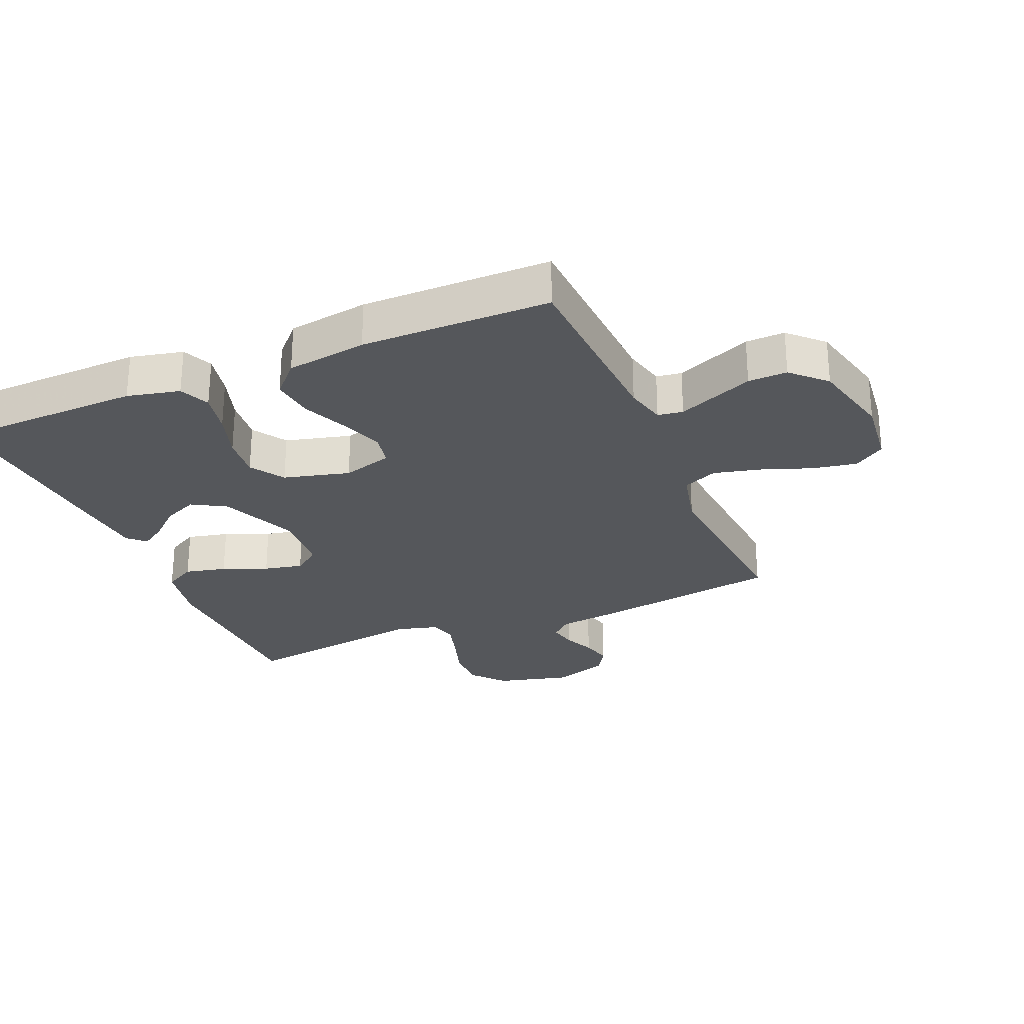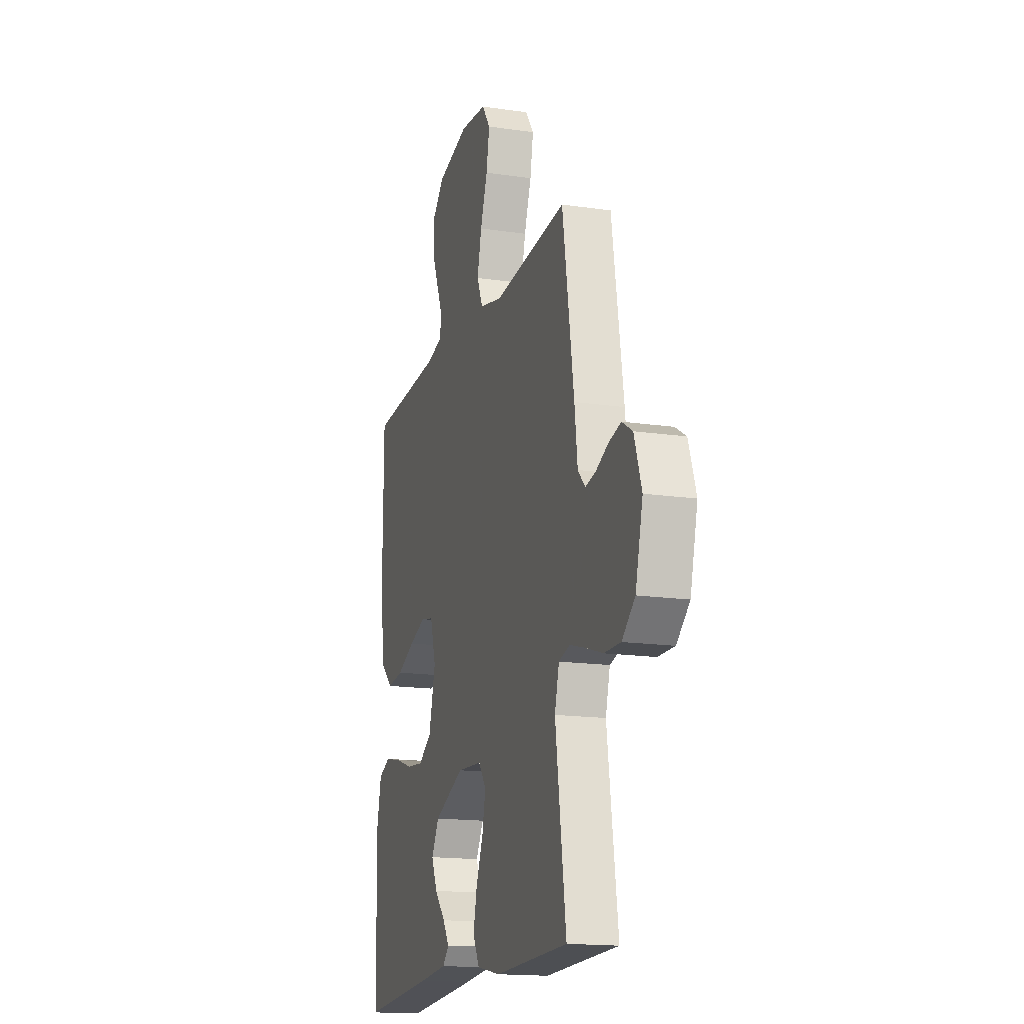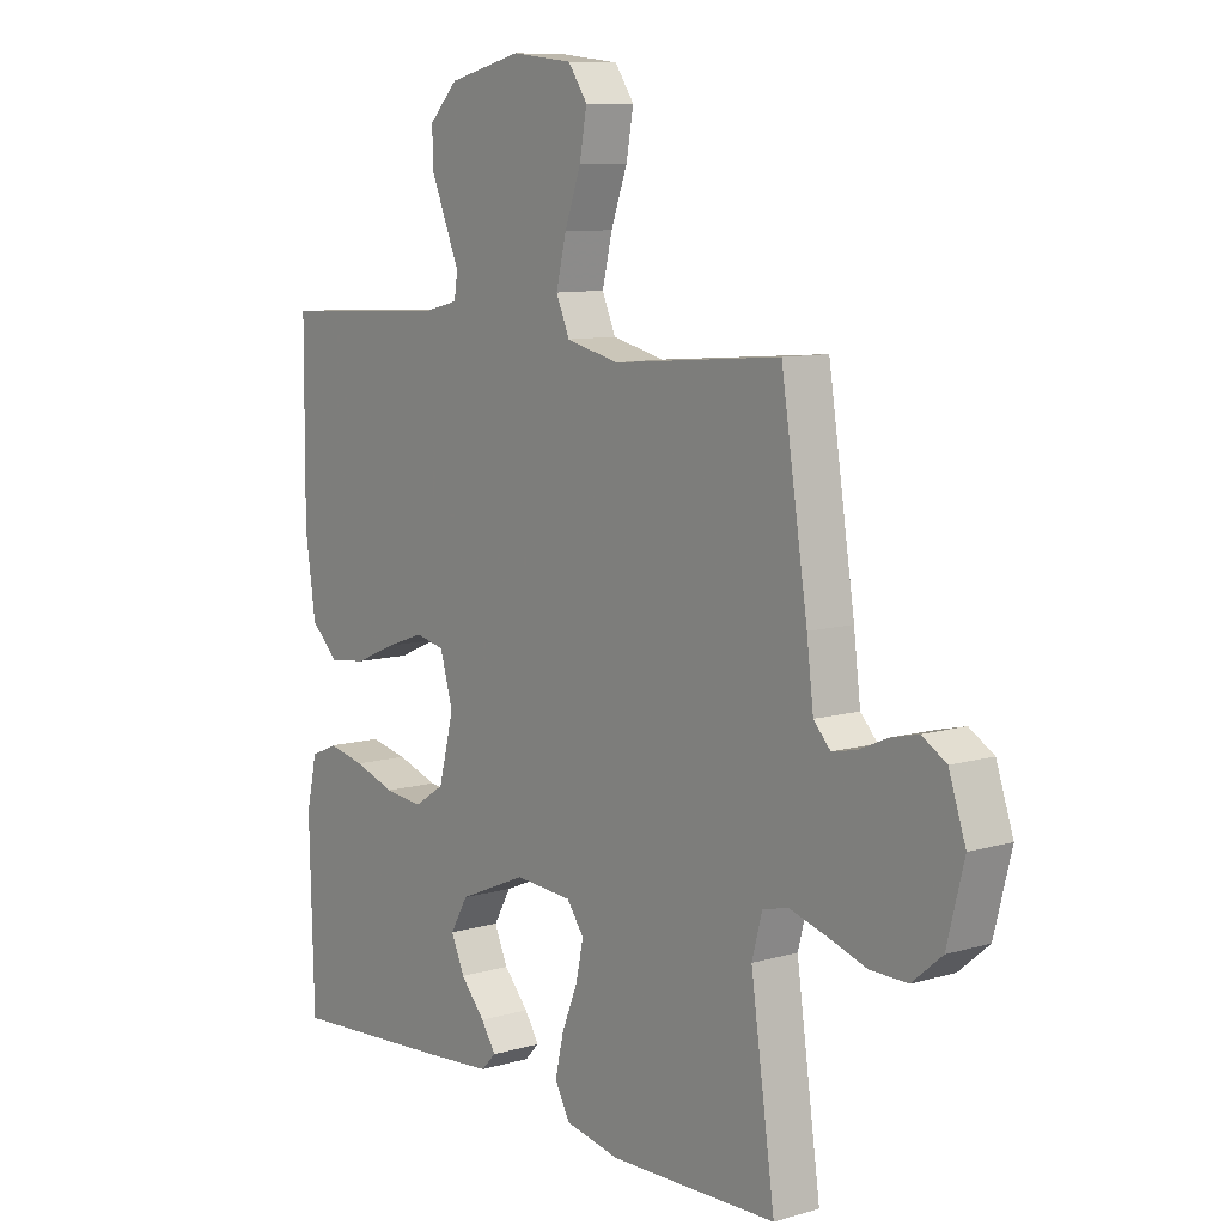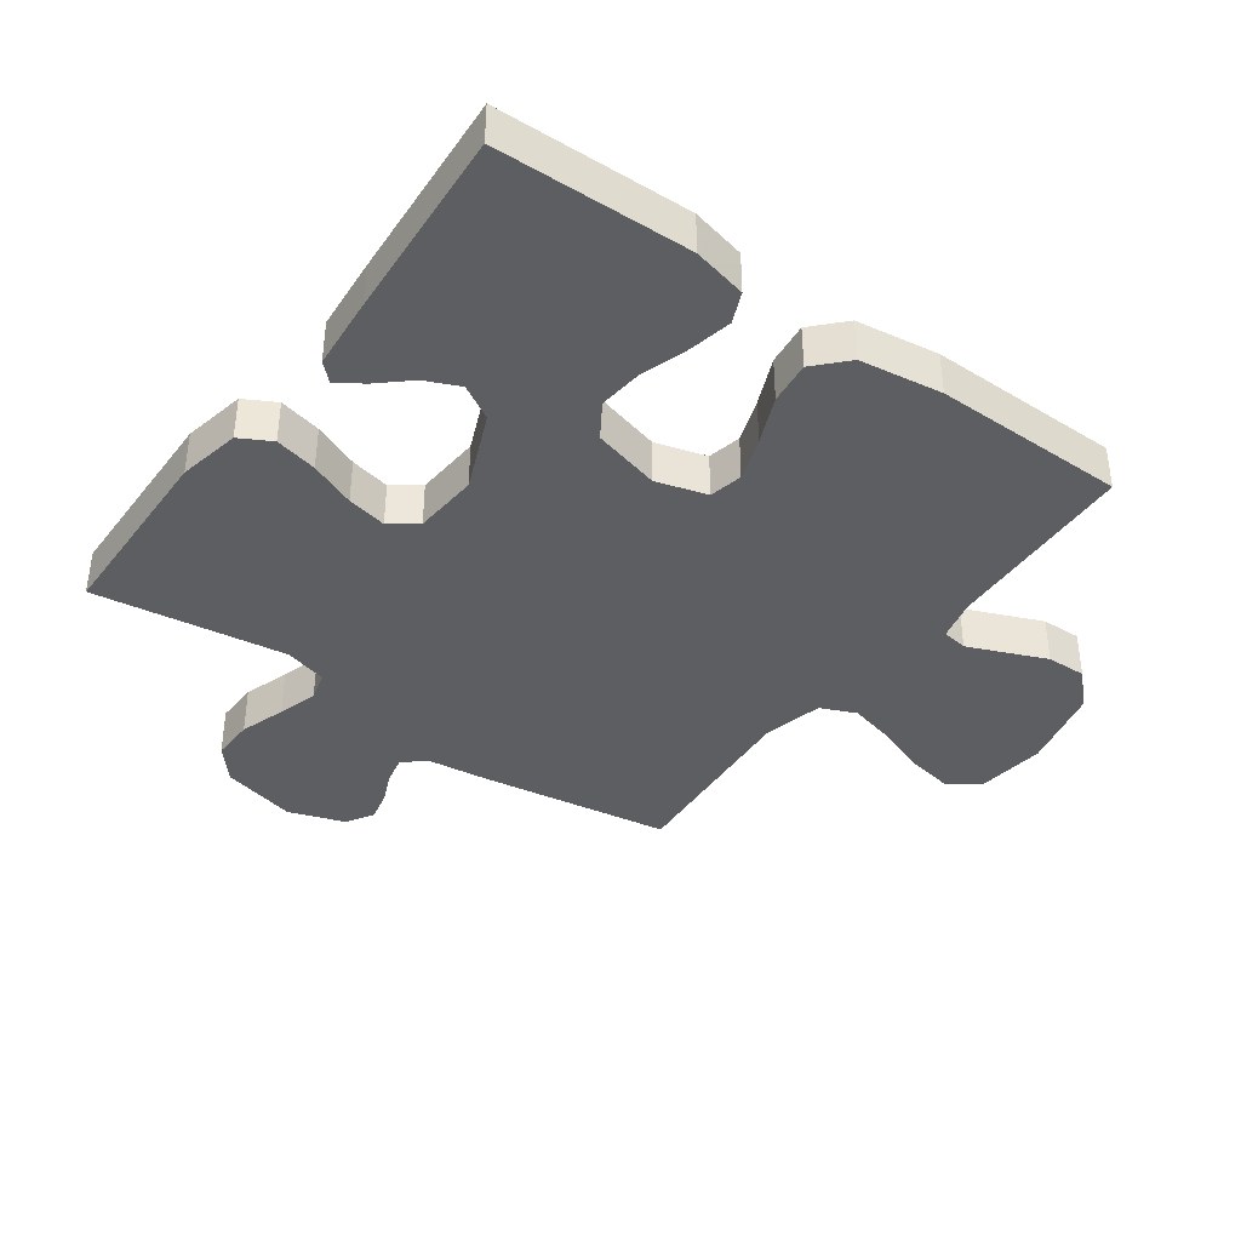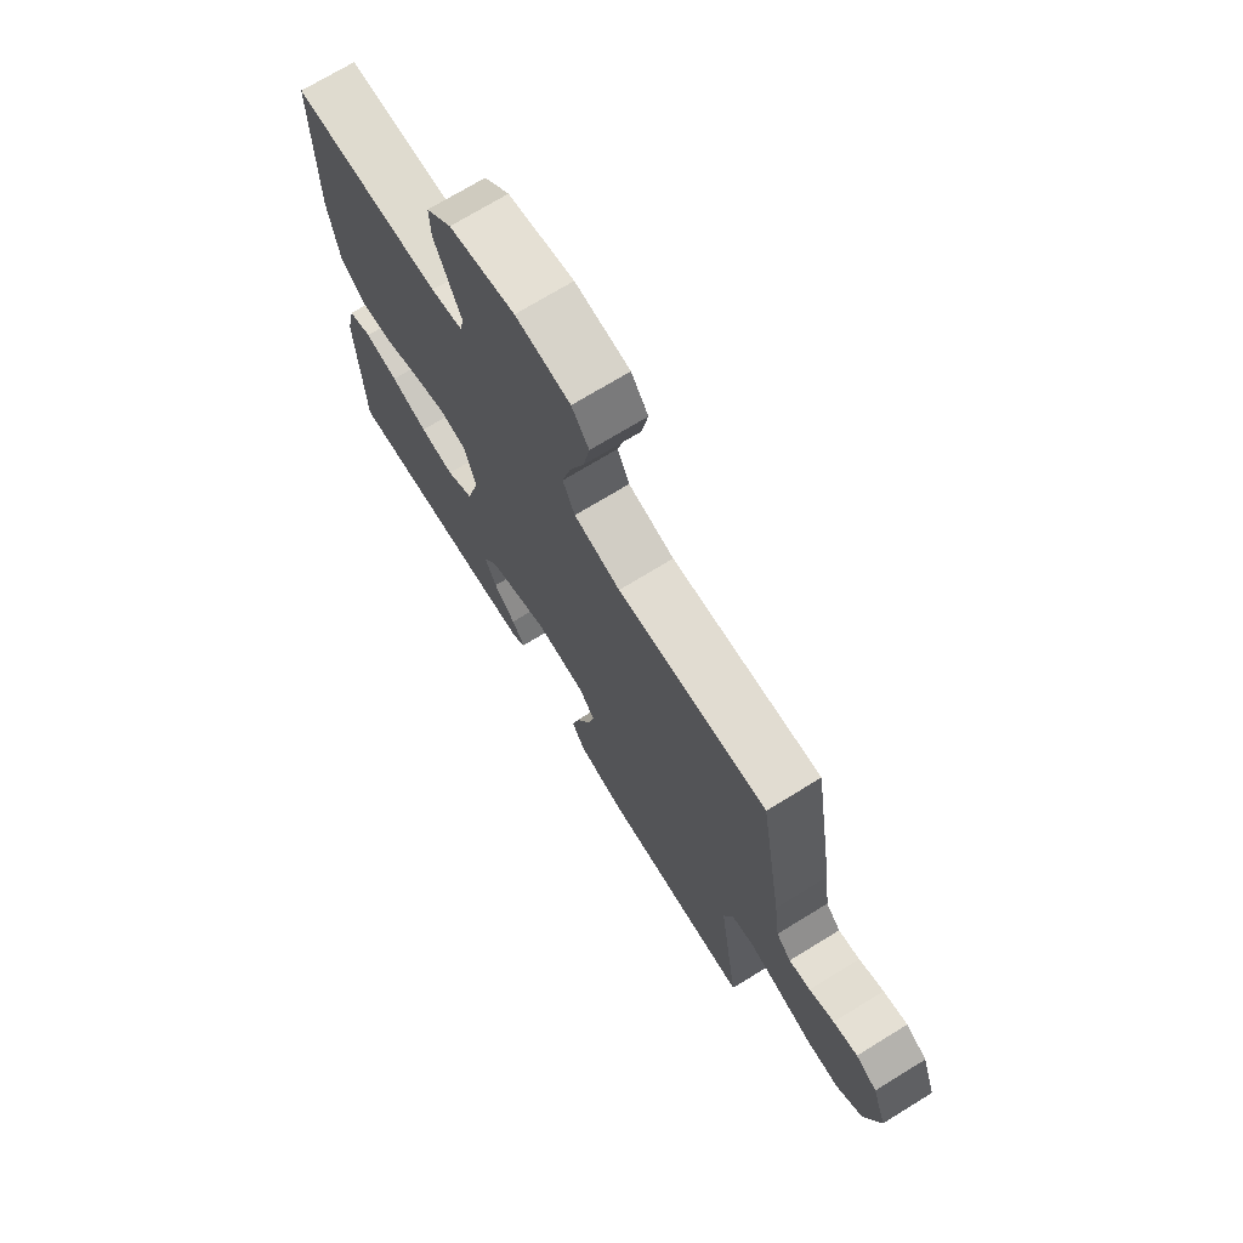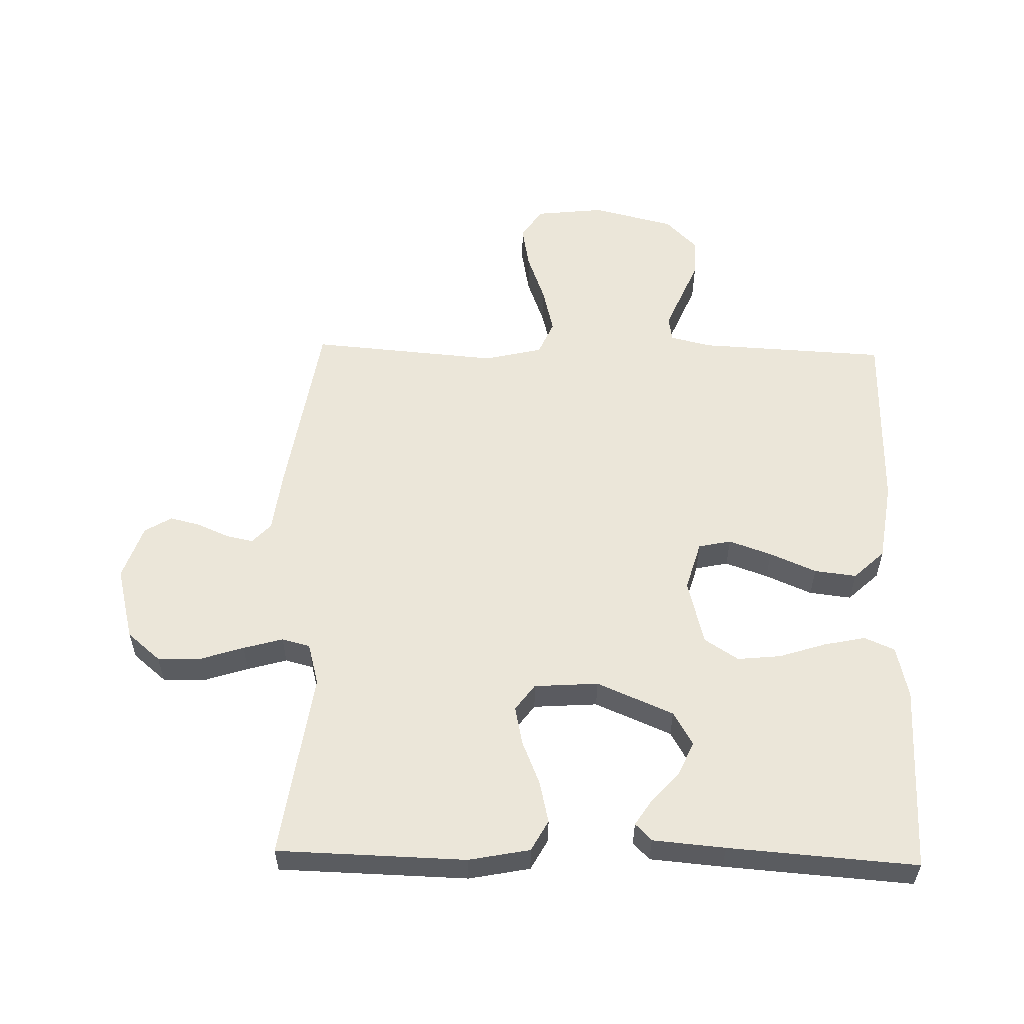
<metadata>
{"format":"obj","ext":"obj","renderer":"f3d","projection":"perspective","resolution":1024,"background":"white","views":[{"elev":-26.9,"azim":-67.1,"up":"+Y"},{"elev":-16.4,"azim":73.2,"up":"+Z"},{"elev":9.4,"azim":52.5,"up":"+Z"},{"elev":-38.8,"azim":-126.1,"up":"+Y"},{"elev":72.3,"azim":58.5,"up":"+Z"},{"elev":56.1,"azim":-178.6,"up":"+Y"}]}
</metadata>
<code>
v -0.5 0.07 0.5
v -0.2 0.07 0.515
v -0.135 0.07 0.531
v -0.129 0.07 0.571
v -0.153 0.07 0.628
v -0.18 0.07 0.692
v -0.182 0.07 0.754
v -0.131 0.07 0.806
v 0 0.07 0.838
v 0.109 0.07 0.826
v 0.143 0.07 0.777
v 0.13 0.07 0.706
v 0.101 0.07 0.626
v 0.083 0.07 0.552
v 0.107 0.07 0.497
v 0.2 0.07 0.475
v 0.5 0.07 0.5
v 0.547 0.07 0.2
v 0.559 0.07 0.103
v 0.589 0.07 0.071
v 0.632 0.07 0.08
v 0.682 0.07 0.102
v 0.731 0.07 0.114
v 0.774 0.07 0.088
v 0.804 0.07 0
v 0.774 0.07 -0.118
v 0.721 0.07 -0.163
v 0.654 0.07 -0.162
v 0.583 0.07 -0.139
v 0.52 0.07 -0.121
v 0.475 0.07 -0.133
v 0.457 0.07 -0.2
v 0.5 0.07 -0.5
v 0.2 0.07 -0.508
v 0.103 0.07 -0.489
v 0.076 0.07 -0.44
v 0.091 0.07 -0.374
v 0.12 0.07 -0.303
v 0.133 0.07 -0.241
v 0.102 0.07 -0.199
v 0 0.07 -0.192
v -0.122 0.07 -0.244
v -0.153 0.07 -0.298
v -0.129 0.07 -0.352
v -0.085 0.07 -0.401
v -0.059 0.07 -0.441
v -0.085 0.07 -0.468
v -0.2 0.07 -0.478
v -0.5 0.07 -0.5
v -0.508 0.07 -0.2
v -0.489 0.07 -0.116
v -0.441 0.07 -0.095
v -0.374 0.07 -0.109
v -0.3 0.07 -0.133
v -0.231 0.07 -0.14
v -0.177 0.07 -0.105
v -0.15 0.07 0
v -0.173 0.07 0.079
v -0.225 0.07 0.09
v -0.293 0.07 0.066
v -0.367 0.07 0.034
v -0.434 0.07 0.026
v -0.483 0.07 0.072
v -0.502 0.07 0.2
v -0.5 0 0.5
v -0.2 0 0.515
v -0.135 0 0.531
v -0.129 0 0.571
v -0.153 0 0.628
v -0.18 0 0.692
v -0.182 0 0.754
v -0.131 0 0.806
v 0 0 0.838
v 0.109 0 0.826
v 0.143 0 0.777
v 0.13 0 0.706
v 0.101 0 0.626
v 0.083 0 0.552
v 0.107 0 0.497
v 0.2 0 0.475
v 0.5 0 0.5
v 0.547 0 0.2
v 0.559 0 0.103
v 0.589 0 0.071
v 0.632 0 0.08
v 0.682 0 0.102
v 0.731 0 0.114
v 0.774 0 0.088
v 0.804 0 0
v 0.774 0 -0.118
v 0.721 0 -0.163
v 0.654 0 -0.162
v 0.583 0 -0.139
v 0.52 0 -0.121
v 0.475 0 -0.133
v 0.457 0 -0.2
v 0.5 0 -0.5
v 0.2 0 -0.508
v 0.103 0 -0.489
v 0.076 0 -0.44
v 0.091 0 -0.374
v 0.12 0 -0.303
v 0.133 0 -0.241
v 0.102 0 -0.199
v 0 0 -0.192
v -0.122 0 -0.244
v -0.153 0 -0.298
v -0.129 0 -0.352
v -0.085 0 -0.401
v -0.059 0 -0.441
v -0.085 0 -0.468
v -0.2 0 -0.478
v -0.5 0 -0.5
v -0.508 0 -0.2
v -0.489 0 -0.116
v -0.441 0 -0.095
v -0.374 0 -0.109
v -0.3 0 -0.133
v -0.231 0 -0.14
v -0.177 0 -0.105
v -0.15 0 0
v -0.173 0 0.079
v -0.225 0 0.09
v -0.293 0 0.066
v -0.367 0 0.034
v -0.434 0 0.026
v -0.483 0 0.072
v -0.502 0 0.2
f 64 1 2
f 63 64 2
f 62 63 2
f 61 62 2
f 60 61 2
f 59 60 2 3
f 58 59 3
f 57 58 3 4
f 52 53 54
f 51 52 54
f 50 51 54
f 49 50 54
f 48 49 54
f 47 48 54
f 47 54 55
f 44 45 46 47
f 43 44 47 55
f 42 43 55 56
f 36 37 38
f 35 36 38
f 34 35 38
f 33 34 38
f 32 33 38
f 31 32 38 39
f 27 28 29
f 26 27 29
f 25 26 29
f 24 25 29
f 23 24 29
f 22 23 29
f 21 22 29
f 20 21 29 30
f 19 20 30 31
f 31 39 40
f 19 31 40
f 18 19 40
f 17 18 40
f 16 17 40
f 11 12 13
f 10 11 13
f 9 10 13
f 8 9 13
f 7 8 13
f 6 7 13
f 5 6 13
f 4 5 13 14
f 57 4 14 15
f 57 15 16
f 56 57 16
f 42 56 16
f 41 42 16
f 16 40 41
f 66 65 128
f 66 128 127
f 66 127 126
f 66 126 125
f 66 125 124
f 67 66 124 123
f 67 123 122
f 68 67 122 121
f 118 117 116
f 118 116 115
f 118 115 114
f 118 114 113
f 118 113 112
f 118 112 111
f 119 118 111
f 111 110 109 108
f 119 111 108 107
f 120 119 107 106
f 102 101 100
f 102 100 99
f 102 99 98
f 102 98 97
f 102 97 96
f 103 102 96 95
f 93 92 91
f 93 91 90
f 93 90 89
f 93 89 88
f 93 88 87
f 93 87 86
f 93 86 85
f 94 93 85 84
f 95 94 84 83
f 104 103 95
f 104 95 83
f 104 83 82
f 104 82 81
f 104 81 80
f 77 76 75
f 77 75 74
f 77 74 73
f 77 73 72
f 77 72 71
f 77 71 70
f 77 70 69
f 78 77 69 68
f 79 78 68 121
f 80 79 121
f 80 121 120
f 80 120 106
f 80 106 105
f 105 104 80
f 1 65 66 2
f 2 66 67 3
f 3 67 68 4
f 4 68 69 5
f 5 69 70 6
f 6 70 71 7
f 7 71 72 8
f 8 72 73 9
f 9 73 74 10
f 10 74 75 11
f 11 75 76 12
f 12 76 77 13
f 13 77 78 14
f 14 78 79 15
f 15 79 80 16
f 16 80 81 17
f 17 81 82 18
f 18 82 83 19
f 19 83 84 20
f 20 84 85 21
f 21 85 86 22
f 22 86 87 23
f 23 87 88 24
f 24 88 89 25
f 25 89 90 26
f 26 90 91 27
f 27 91 92 28
f 28 92 93 29
f 29 93 94 30
f 30 94 95 31
f 31 95 96 32
f 32 96 97 33
f 33 97 98 34
f 34 98 99 35
f 35 99 100 36
f 36 100 101 37
f 37 101 102 38
f 38 102 103 39
f 39 103 104 40
f 40 104 105 41
f 41 105 106 42
f 42 106 107 43
f 43 107 108 44
f 44 108 109 45
f 45 109 110 46
f 46 110 111 47
f 47 111 112 48
f 48 112 113 49
f 49 113 114 50
f 50 114 115 51
f 51 115 116 52
f 52 116 117 53
f 53 117 118 54
f 54 118 119 55
f 55 119 120 56
f 56 120 121 57
f 57 121 122 58
f 58 122 123 59
f 59 123 124 60
f 60 124 125 61
f 61 125 126 62
f 62 126 127 63
f 63 127 128 64
f 64 128 65 1

</code>
